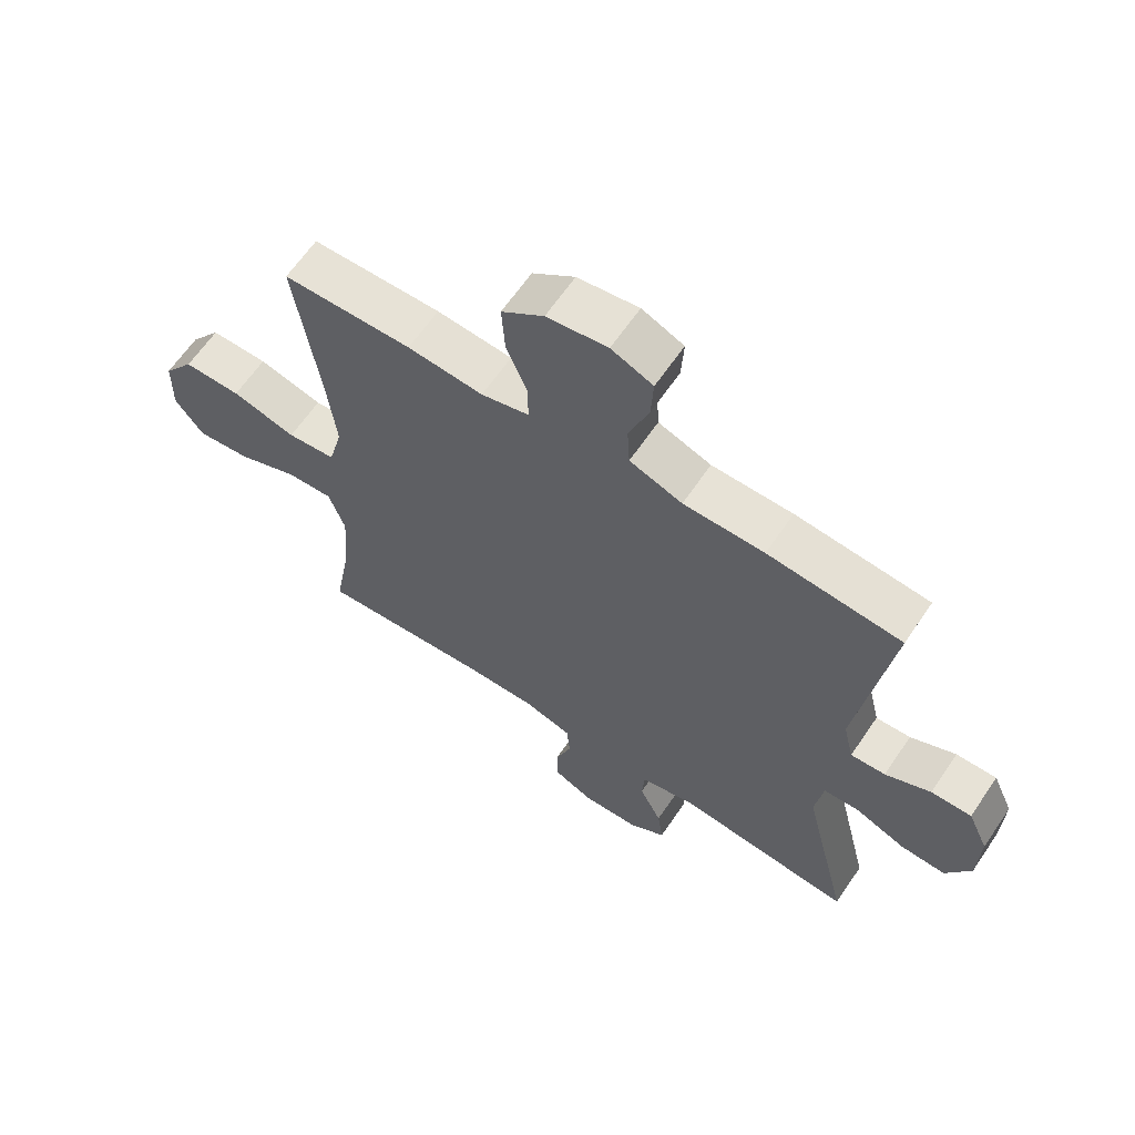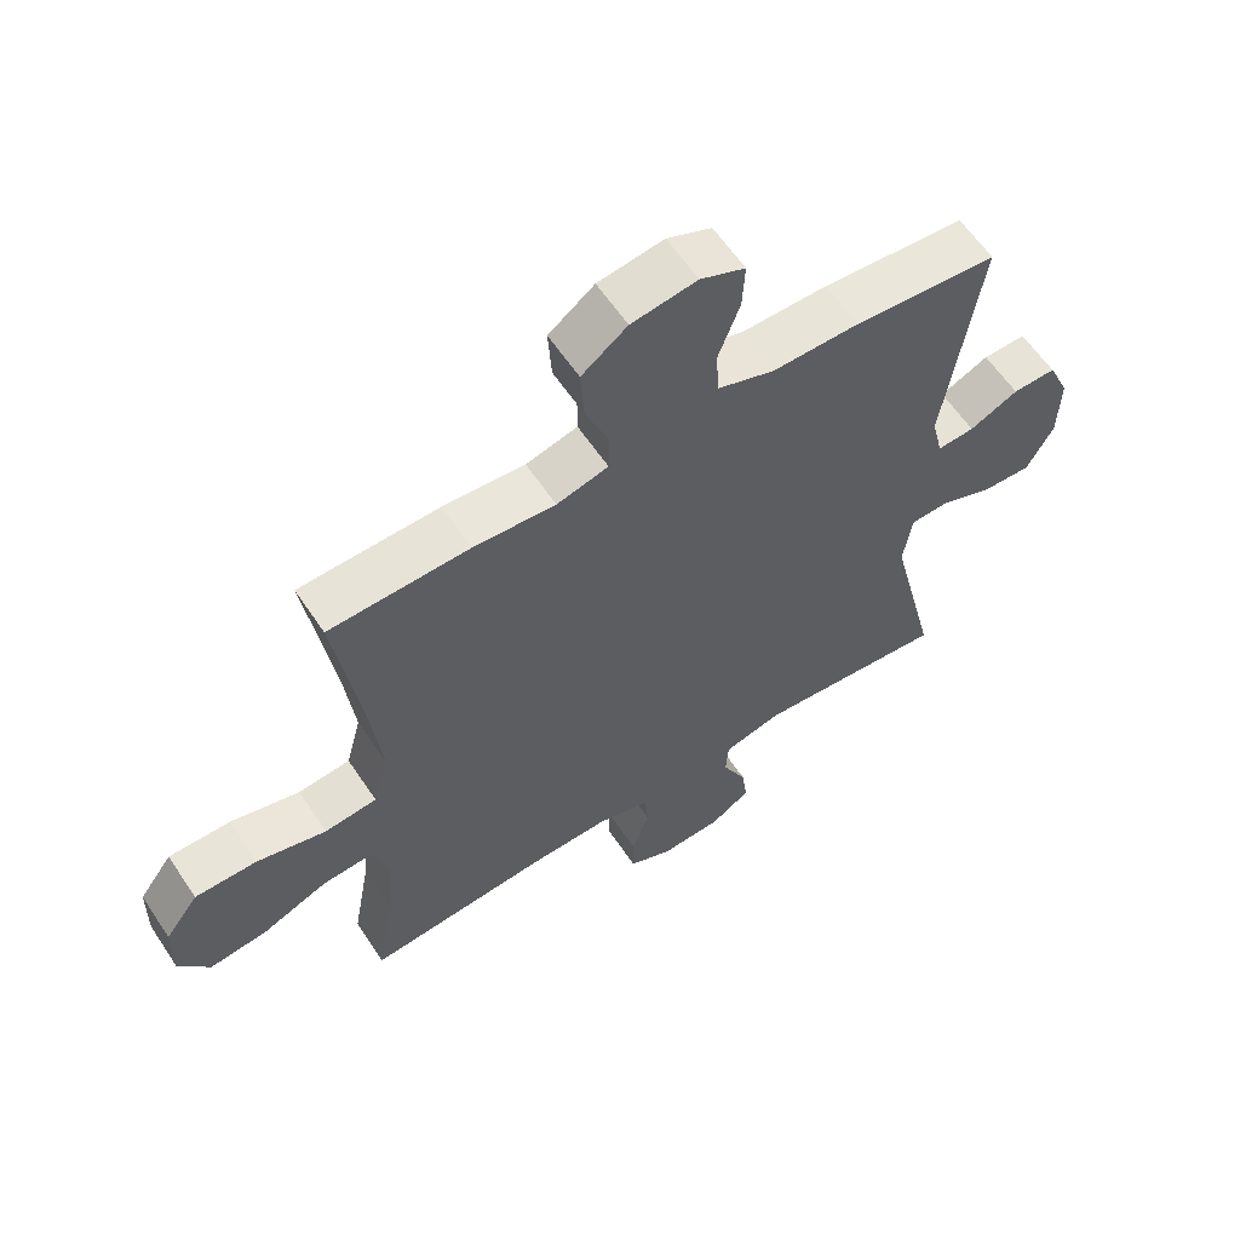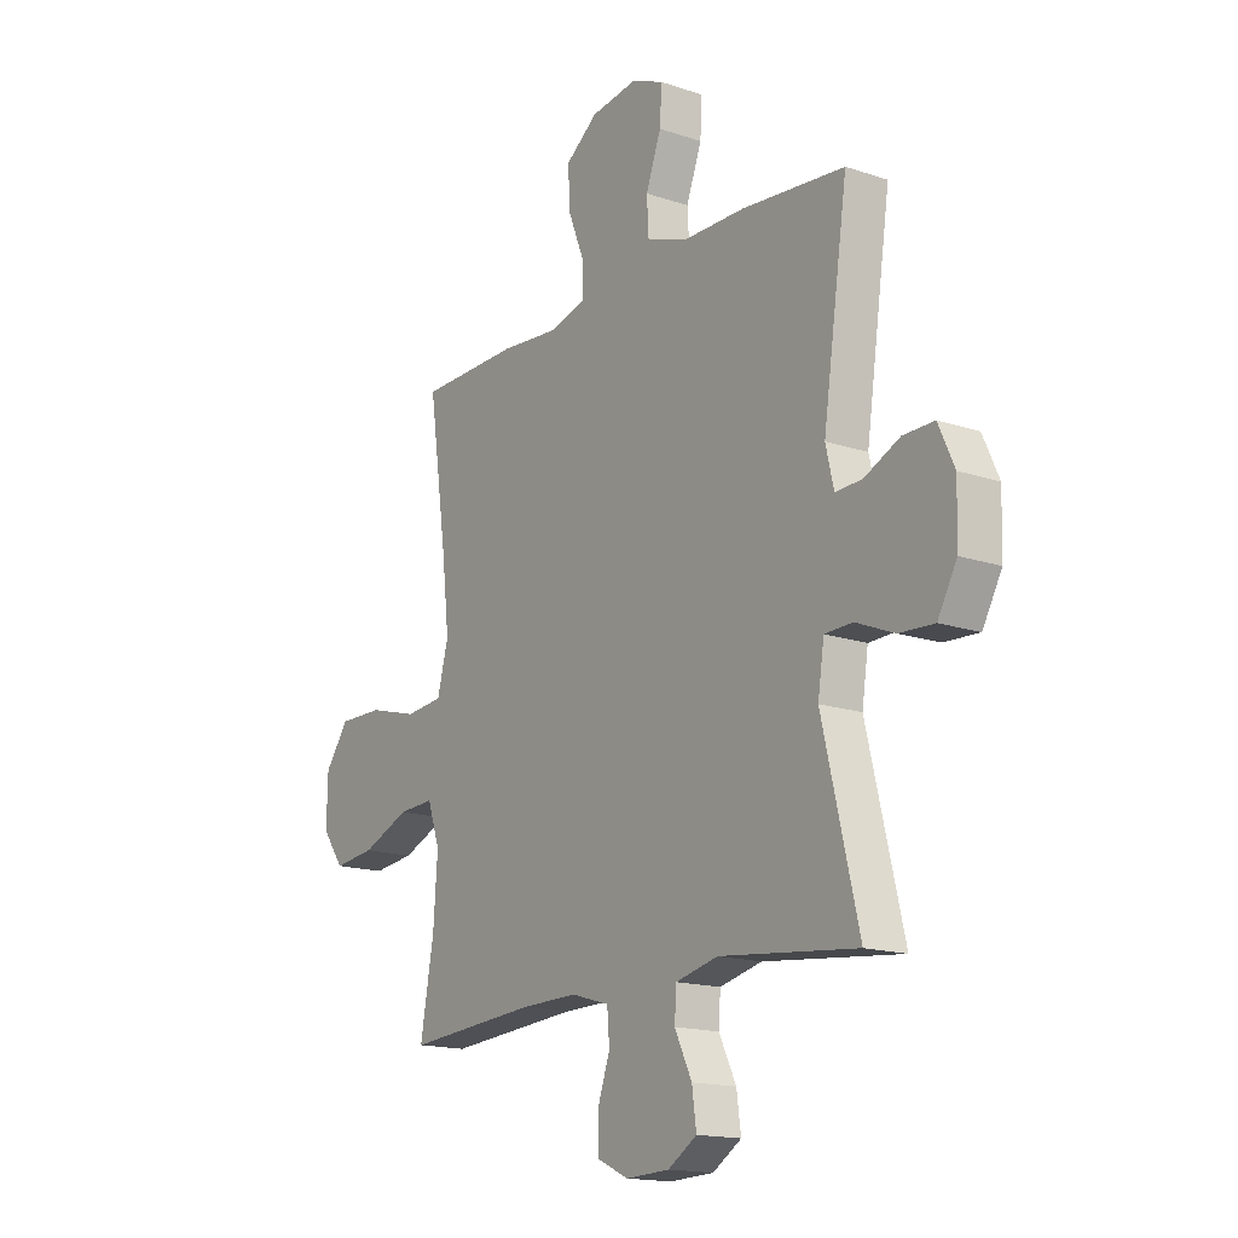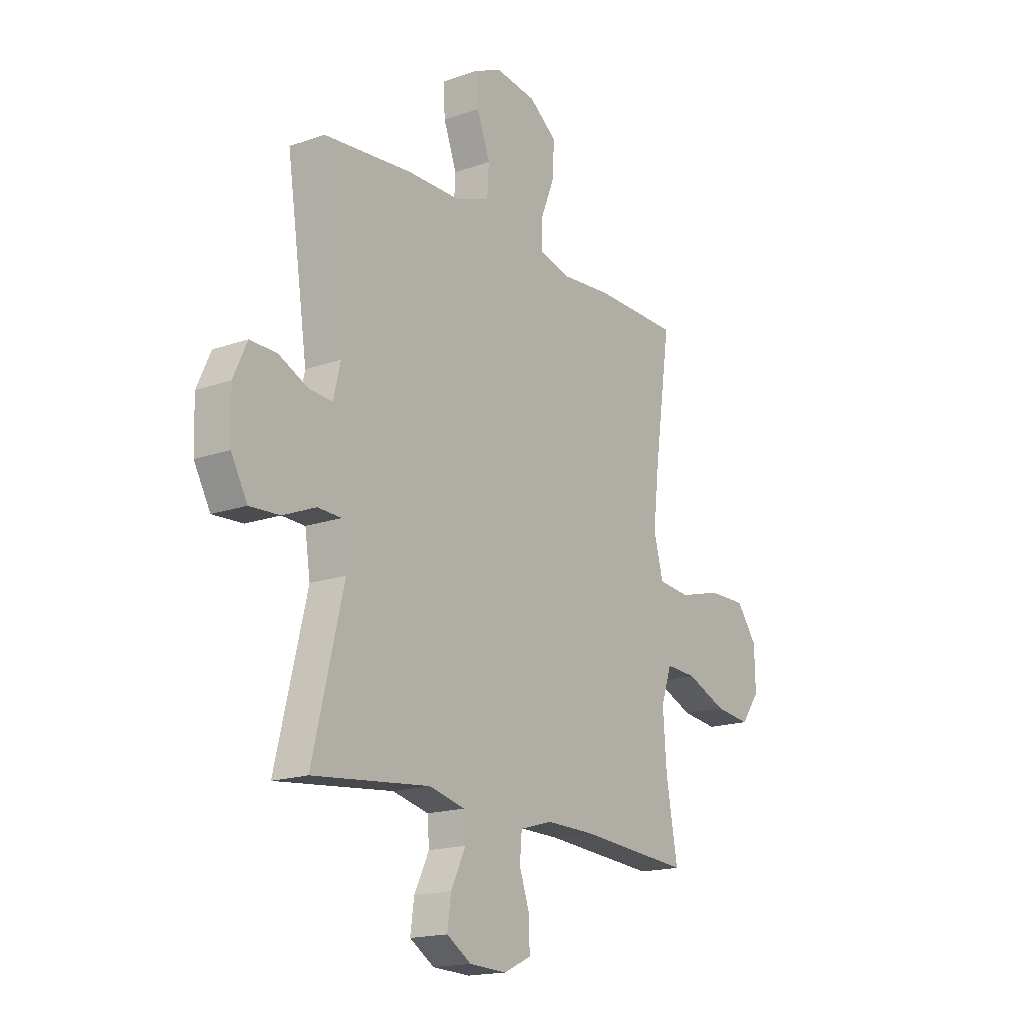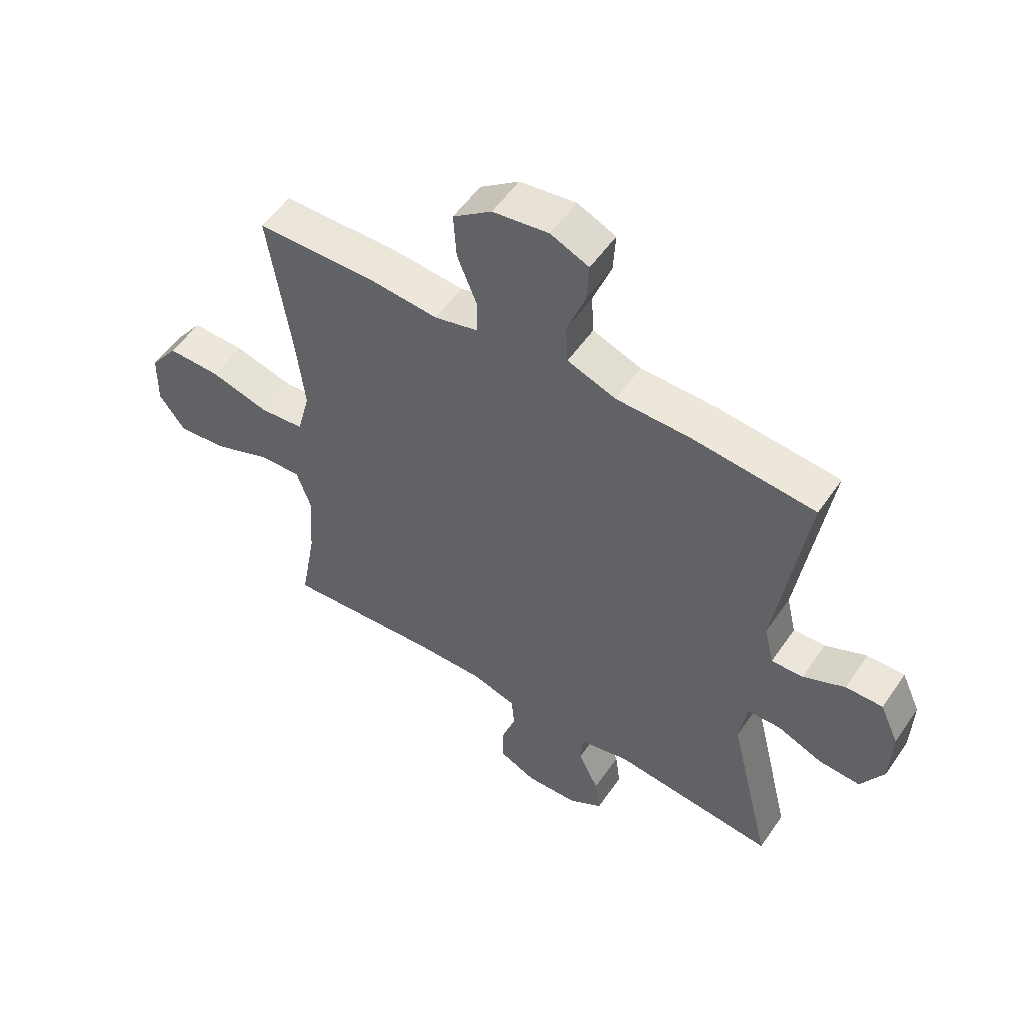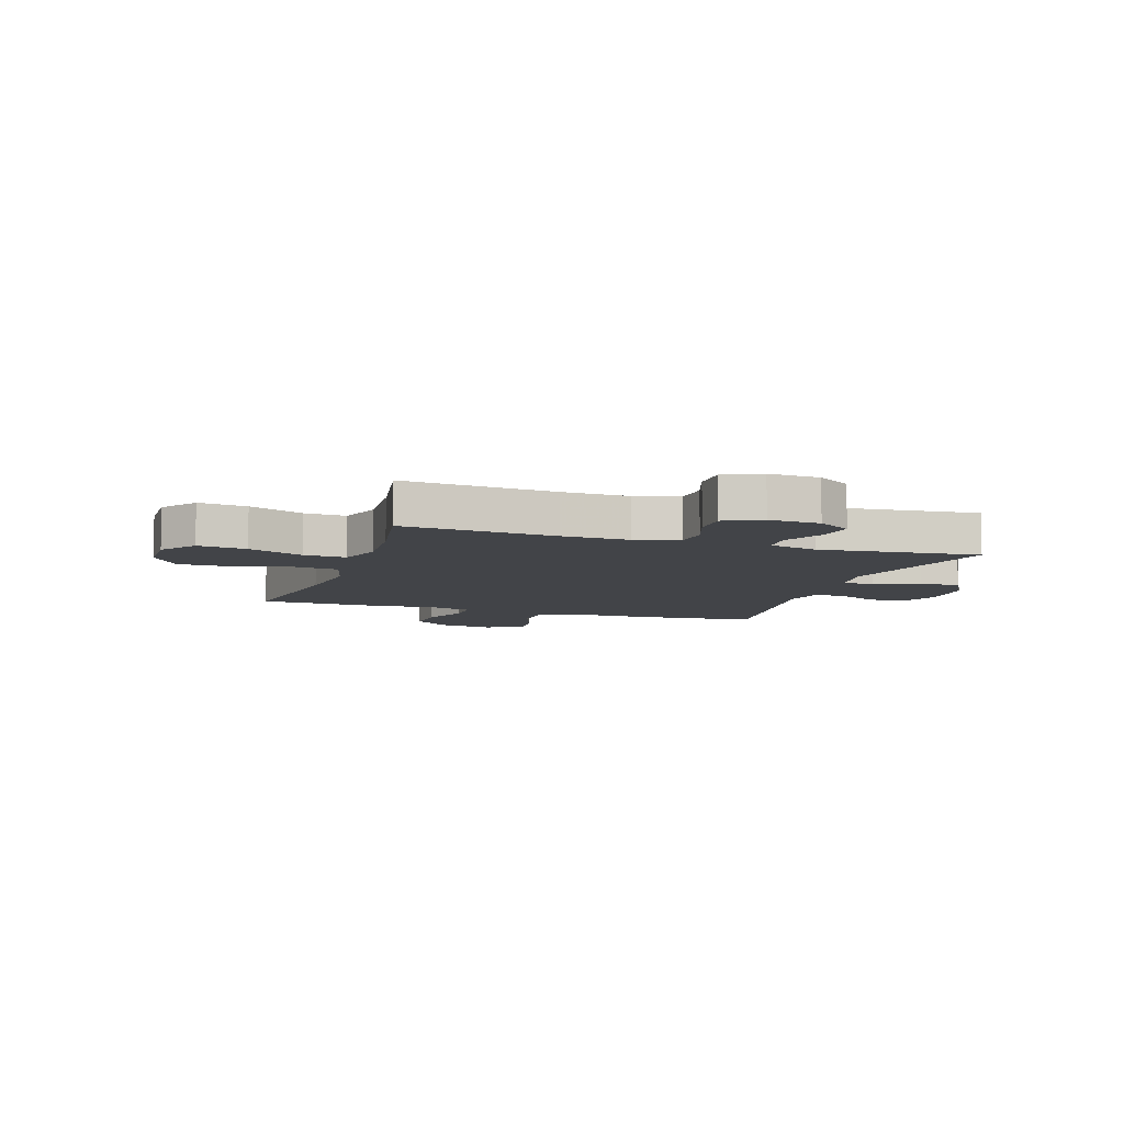
<metadata>
{"format":"obj","ext":"obj","renderer":"f3d","projection":"perspective","resolution":1024,"background":"white","views":[{"elev":63.6,"azim":-145.9,"up":"+Z"},{"elev":60.6,"azim":146.4,"up":"+Z"},{"elev":-16.0,"azim":-124.9,"up":"+Z"},{"elev":-17.3,"azim":-54.9,"up":"+Z"},{"elev":54.0,"azim":-146.2,"up":"+Z"},{"elev":-7.9,"azim":161.7,"up":"+Y"}]}
</metadata>
<code>
v -0.5 0.07 0.5
v -0.285 0.07 0.52
v -0.155 0.07 0.521
v -0.07 0.07 0.552
v -0.066 0.07 0.622
v -0.098 0.07 0.708
v -0.102 0.07 0.778
v -0.035 0.07 0.807
v 0.063 0.07 0.793
v 0.131 0.07 0.742
v 0.126 0.07 0.661
v 0.092 0.07 0.576
v 0.092 0.07 0.514
v 0.169 0.07 0.494
v 0.291 0.07 0.504
v 0.5 0.07 0.5
v 0.461 0.07 0.23
v 0.446 0.07 0.097
v 0.469 0.07 0.009
v 0.547 0.07 0.001
v 0.651 0.07 0.029
v 0.744 0.07 0.03
v 0.794 0.07 -0.038
v 0.796 0.07 -0.134
v 0.75 0.07 -0.197
v 0.663 0.07 -0.187
v 0.564 0.07 -0.146
v 0.489 0.07 -0.142
v 0.463 0.07 -0.218
v 0.472 0.07 -0.342
v 0.5 0.07 -0.5
v 0.227 0.07 -0.479
v 0.108 0.07 -0.477
v 0.029 0.07 -0.5
v 0.024 0.07 -0.56
v 0.05 0.07 -0.635
v 0.05 0.07 -0.699
v -0.016 0.07 -0.73
v -0.107 0.07 -0.726
v -0.167 0.07 -0.688
v -0.158 0.07 -0.622
v -0.122 0.07 -0.548
v -0.126 0.07 -0.491
v -0.214 0.07 -0.47
v -0.5 0.07 -0.5
v -0.425 0.07 -0.188
v -0.438 0.07 -0.102
v -0.496 0.07 -0.1
v -0.576 0.07 -0.133
v -0.649 0.07 -0.137
v -0.689 0.07 -0.065
v -0.692 0.07 0.039
v -0.659 0.07 0.112
v -0.594 0.07 0.111
v -0.521 0.07 0.077
v -0.465 0.07 0.074
v -0.448 0.07 0.146
v -0.5 0 0.5
v -0.285 0 0.52
v -0.155 0 0.521
v -0.07 0 0.552
v -0.066 0 0.622
v -0.098 0 0.708
v -0.102 0 0.778
v -0.035 0 0.807
v 0.063 0 0.793
v 0.131 0 0.742
v 0.126 0 0.661
v 0.092 0 0.576
v 0.092 0 0.514
v 0.169 0 0.494
v 0.291 0 0.504
v 0.5 0 0.5
v 0.461 0 0.23
v 0.446 0 0.097
v 0.469 0 0.009
v 0.547 0 0.001
v 0.651 0 0.029
v 0.744 0 0.03
v 0.794 0 -0.038
v 0.796 0 -0.134
v 0.75 0 -0.197
v 0.663 0 -0.187
v 0.564 0 -0.146
v 0.489 0 -0.142
v 0.463 0 -0.218
v 0.472 0 -0.342
v 0.5 0 -0.5
v 0.227 0 -0.479
v 0.108 0 -0.477
v 0.029 0 -0.5
v 0.024 0 -0.56
v 0.05 0 -0.635
v 0.05 0 -0.699
v -0.016 0 -0.73
v -0.107 0 -0.726
v -0.167 0 -0.688
v -0.158 0 -0.622
v -0.122 0 -0.548
v -0.126 0 -0.491
v -0.214 0 -0.47
v -0.5 0 -0.5
v -0.425 0 -0.188
v -0.438 0 -0.102
v -0.496 0 -0.1
v -0.576 0 -0.133
v -0.649 0 -0.137
v -0.689 0 -0.065
v -0.692 0 0.039
v -0.659 0 0.112
v -0.594 0 0.111
v -0.521 0 0.077
v -0.465 0 0.074
v -0.448 0 0.146
f 53 54 55
f 52 53 55
f 51 52 55
f 50 51 55
f 49 50 55
f 48 49 55
f 47 48 55 56
f 44 45 46
f 43 44 46 47
f 40 41 42
f 39 40 42
f 38 39 42
f 37 38 42
f 36 37 42
f 35 36 42
f 34 35 42 43
f 47 56 57
f 43 47 57
f 34 43 57
f 33 34 57
f 25 26 27
f 24 25 27
f 23 24 27
f 22 23 27
f 21 22 27
f 20 21 27
f 19 20 27 28
f 18 19 28 29
f 14 15 16 17
f 13 14 17 18
f 10 11 12
f 9 10 12
f 8 9 12
f 7 8 12
f 6 7 12
f 5 6 12
f 4 5 12 13
f 13 18 29
f 4 13 29
f 3 4 29
f 3 29 30
f 2 3 30
f 1 2 30
f 57 1 30
f 33 57 30
f 32 33 30
f 30 31 32
f 112 111 110
f 112 110 109
f 112 109 108
f 112 108 107
f 112 107 106
f 112 106 105
f 113 112 105 104
f 103 102 101
f 104 103 101 100
f 99 98 97
f 99 97 96
f 99 96 95
f 99 95 94
f 99 94 93
f 99 93 92
f 100 99 92 91
f 114 113 104
f 114 104 100
f 114 100 91
f 114 91 90
f 84 83 82
f 84 82 81
f 84 81 80
f 84 80 79
f 84 79 78
f 84 78 77
f 85 84 77 76
f 86 85 76 75
f 74 73 72 71
f 75 74 71 70
f 69 68 67
f 69 67 66
f 69 66 65
f 69 65 64
f 69 64 63
f 69 63 62
f 70 69 62 61
f 86 75 70
f 86 70 61
f 86 61 60
f 87 86 60
f 87 60 59
f 87 59 58
f 87 58 114
f 87 114 90
f 87 90 89
f 89 88 87
f 1 58 59 2
f 2 59 60 3
f 3 60 61 4
f 4 61 62 5
f 5 62 63 6
f 6 63 64 7
f 7 64 65 8
f 8 65 66 9
f 9 66 67 10
f 10 67 68 11
f 11 68 69 12
f 12 69 70 13
f 13 70 71 14
f 14 71 72 15
f 15 72 73 16
f 16 73 74 17
f 17 74 75 18
f 18 75 76 19
f 19 76 77 20
f 20 77 78 21
f 21 78 79 22
f 22 79 80 23
f 23 80 81 24
f 24 81 82 25
f 25 82 83 26
f 26 83 84 27
f 27 84 85 28
f 28 85 86 29
f 29 86 87 30
f 30 87 88 31
f 31 88 89 32
f 32 89 90 33
f 33 90 91 34
f 34 91 92 35
f 35 92 93 36
f 36 93 94 37
f 37 94 95 38
f 38 95 96 39
f 39 96 97 40
f 40 97 98 41
f 41 98 99 42
f 42 99 100 43
f 43 100 101 44
f 44 101 102 45
f 45 102 103 46
f 46 103 104 47
f 47 104 105 48
f 48 105 106 49
f 49 106 107 50
f 50 107 108 51
f 51 108 109 52
f 52 109 110 53
f 53 110 111 54
f 54 111 112 55
f 55 112 113 56
f 56 113 114 57
f 57 114 58 1

</code>
